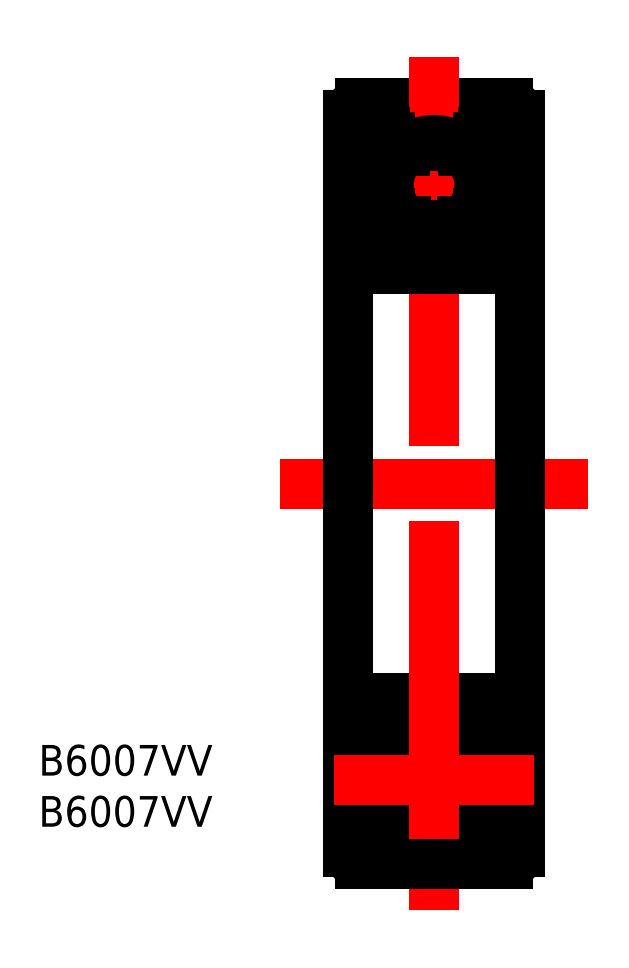
<metadata>
{"format":"dxf","ext":"dxf","renderer":"ezdxf+matplotlib","layout":"modelspace","background":"white","min_lineweight":24,"dpi":150}
</metadata>
<code>
0
SECTION
2
ENTITIES
0
LINE
8
0
10
750.8
20
657.2
30
0
11
762.8
21
657.2
31
0
0
LINE
8
CENTER
10
748.7
20
650.4
30
0
11
765
21
650.4
31
0
0
LINE
8
CENTER
10
756.8
20
661
30
0
11
756.8
21
626.2
31
0
0
TEXT
8
0
10
724.6
20
602.4
30
0
40
2.5
1
B6007VV
0
TEXT
8
0
10
724.6
20
598.2
30
0
40
2.5
1
B6007VV
0
LINE
8
CENTER
10
744.3
20
626.2
30
0
11
769.4
21
626.2
31
0
0
LINE
8
0
10
750.8
20
643.7
30
0
11
762.8
21
643.7
31
0
0
LINE
8
0
10
763.8
20
656.2
30
0
11
763.8
21
626.2
31
0
0
LINE
8
0
10
749.8
20
656.2
30
0
11
749.8
21
626.2
31
0
0
ARC
8
0
10
762.8
20
656.2
30
0
40
1
50
360
51
90
0
ARC
8
0
10
750.8
20
656.2
30
0
40
1
50
90
51
180
0
ARC
8
0
10
750.8
20
644.7
30
0
40
1
50
180
51
270
0
ARC
8
0
10
762.8
20
644.7
30
0
40
1
50
270
51
360
0
LINE
8
0
10
760.2
20
654.2
30
0
11
760.7
21
654.7
31
0
0
LINE
8
0
10
762.2
20
653.9
30
0
11
761.8
21
654.6
31
0
0
LINE
8
0
10
759.7
20
653.3
30
0
11
759.3
21
653.3
31
0
0
LINE
8
0
10
759.7
20
653.3
30
0
11
759.3
21
653.3
31
0
0
LINE
8
0
10
760.2
20
654.2
30
0
11
760.1
21
653.3
31
0
0
ARC
8
0
10
759.6
20
651.7
30
0
40
1.665
50
31.78
51
73.74
0
LINE
8
0
10
760.9
20
646.3
30
0
11
762
21
646.3
31
0
0
LINE
8
0
10
762.2
20
648.3
30
0
11
762.2
21
653.9
31
0
0
LINE
8
0
10
761
20
652.6
30
0
11
761
21
648.3
31
0
0
LINE
8
0
10
762
20
646.3
30
0
11
762.3
21
646.9
31
0
0
LINE
8
0
10
758.7
20
653.7
30
0
11
760.1
21
653.7
31
0
0
LINE
8
0
10
759.2
20
647.6
30
0
11
759.6
21
647.6
31
0
0
LINE
8
0
10
758.6
20
647.2
30
0
11
760.4
21
647.2
31
0
0
CIRCLE
8
0
10
756.8
20
650.5
30
0
40
3.698
0
ARC
8
0
10
756.8
20
650.5
30
0
40
3.838
50
311.3
51
47.08
0
ARC
8
0
10
756.8
20
650.5
30
0
40
3.978
50
313.6
51
44.96
0
ARC
8
0
10
756.8
20
650.5
30
0
40
3.978
50
135
51
226.4
0
ARC
8
0
10
756.8
20
650.5
30
0
40
3.838
50
132.9
51
228.7
0
LINE
8
0
10
754
20
653.3
30
0
11
754.4
21
653.3
31
0
0
LINE
8
0
10
754
20
653.3
30
0
11
754.4
21
653.3
31
0
0
LINE
8
0
10
754.5
20
647.6
30
0
11
754.1
21
647.6
31
0
0
LINE
8
0
10
760.7
20
654.7
30
0
11
761.8
21
654.6
31
0
0
LINE
8
0
10
762.3
20
646.9
30
0
11
763.8
21
646.9
31
0
0
LINE
8
0
10
762.2
20
653.7
30
0
11
763.8
21
653.7
31
0
0
LINE
8
0
10
760.4
20
647.2
30
0
11
760.9
21
646.3
31
0
0
LINE
8
0
10
761
20
648.3
30
0
11
760.4
21
648.3
31
0
0
ARC
8
0
10
752.8
20
643.5
30
0
40
8.957
50
19.99
51
32.04
0
ARC
8
0
10
768.8
20
643.4
30
0
40
8.23
50
143.3
51
157.2
0
LINE
8
0
10
751.5
20
653.7
30
0
11
749.9
21
653.7
31
0
0
LINE
8
0
10
753
20
654.7
30
0
11
751.9
21
654.6
31
0
0
LINE
8
0
10
755
20
653.7
30
0
11
753.6
21
653.7
31
0
0
LINE
8
0
10
751.5
20
648.3
30
0
11
751.5
21
653.9
31
0
0
LINE
8
0
10
753.5
20
654.2
30
0
11
753.6
21
653.3
31
0
0
LINE
8
0
10
751.5
20
653.9
30
0
11
751.9
21
654.6
31
0
0
LINE
8
0
10
753.5
20
654.2
30
0
11
753
21
654.7
31
0
0
LINE
8
0
10
752.7
20
652.6
30
0
11
752.7
21
648.3
31
0
0
ARC
8
0
10
754.1
20
651.7
30
0
40
1.665
50
106.3
51
148.2
0
ARC
8
0
10
744.9
20
643.4
30
0
40
8.23
50
22.77
51
36.66
0
ARC
8
0
10
760.9
20
643.5
30
0
40
8.957
50
148
51
160
0
LINE
8
0
10
752.7
20
648.3
30
0
11
753.3
21
648.3
31
0
0
LINE
8
0
10
753.3
20
647.2
30
0
11
752.8
21
646.3
31
0
0
LINE
8
0
10
751.4
20
646.9
30
0
11
749.9
21
646.9
31
0
0
LINE
8
0
10
751.7
20
646.3
30
0
11
751.4
21
646.9
31
0
0
LINE
8
0
10
752.8
20
646.3
30
0
11
751.7
21
646.3
31
0
0
LINE
8
0
10
755.1
20
647.2
30
0
11
753.3
21
647.2
31
0
0
LINE
8
0
10
755.1
20
605.1
30
0
11
753.3
21
605.1
31
0
0
LINE
8
0
10
752.8
20
606.1
30
0
11
751.7
21
606.1
31
0
0
LINE
8
0
10
751.7
20
606.1
30
0
11
751.4
21
605.5
31
0
0
LINE
8
0
10
751.4
20
605.5
30
0
11
749.9
21
605.5
31
0
0
LINE
8
0
10
753.3
20
605.1
30
0
11
752.8
21
606.1
31
0
0
LINE
8
0
10
752.7
20
604.1
30
0
11
753.3
21
604.1
31
0
0
ARC
8
0
10
760.9
20
608.9
30
0
40
8.957
50
200
51
212
0
ARC
8
0
10
744.9
20
609
30
0
40
8.23
50
323.3
51
337.2
0
ARC
8
0
10
754.1
20
600.7
30
0
40
1.665
50
211.8
51
253.7
0
LINE
8
0
10
752.7
20
599.8
30
0
11
752.7
21
604.1
31
0
0
LINE
8
0
10
753.5
20
598.2
30
0
11
753
21
597.7
31
0
0
LINE
8
0
10
751.5
20
598.5
30
0
11
751.9
21
597.8
31
0
0
LINE
8
0
10
753.5
20
598.2
30
0
11
753.6
21
599.1
31
0
0
LINE
8
0
10
751.5
20
604.1
30
0
11
751.5
21
598.5
31
0
0
LINE
8
0
10
755
20
598.7
30
0
11
753.6
21
598.7
31
0
0
LINE
8
0
10
753
20
597.7
30
0
11
751.9
21
597.8
31
0
0
LINE
8
0
10
751.5
20
598.7
30
0
11
749.9
21
598.7
31
0
0
ARC
8
0
10
768.8
20
609
30
0
40
8.23
50
202.8
51
216.7
0
ARC
8
0
10
752.8
20
608.9
30
0
40
8.957
50
328
51
340
0
LINE
8
0
10
761
20
604.1
30
0
11
760.4
21
604.1
31
0
0
LINE
8
0
10
760.4
20
605.1
30
0
11
760.9
21
606.1
31
0
0
LINE
8
0
10
762.2
20
598.7
30
0
11
763.8
21
598.7
31
0
0
LINE
8
0
10
762.3
20
605.5
30
0
11
763.8
21
605.5
31
0
0
LINE
8
0
10
760.7
20
597.7
30
0
11
761.8
21
597.8
31
0
0
LINE
8
0
10
754.5
20
604.8
30
0
11
754.1
21
604.8
31
0
0
LINE
8
0
10
754
20
599.1
30
0
11
754.4
21
599.1
31
0
0
LINE
8
0
10
754
20
599.1
30
0
11
754.4
21
599.1
31
0
0
ARC
8
0
10
756.8
20
601.9
30
0
40
3.838
50
131.3
51
227.1
0
ARC
8
0
10
756.8
20
601.9
30
0
40
3.978
50
133.6
51
225
0
ARC
8
0
10
756.8
20
601.9
30
0
40
3.978
50
315
51
46.43
0
ARC
8
0
10
756.8
20
601.9
30
0
40
3.838
50
312.9
51
48.68
0
CIRCLE
8
0
10
756.8
20
601.9
30
0
40
3.698
0
LINE
8
0
10
758.6
20
605.1
30
0
11
760.4
21
605.1
31
0
0
LINE
8
0
10
759.2
20
604.8
30
0
11
759.6
21
604.8
31
0
0
LINE
8
0
10
758.7
20
598.7
30
0
11
760.1
21
598.7
31
0
0
LINE
8
0
10
762
20
606.1
30
0
11
762.3
21
605.5
31
0
0
LINE
8
0
10
761
20
599.8
30
0
11
761
21
604.1
31
0
0
LINE
8
0
10
762.2
20
604.1
30
0
11
762.2
21
598.5
31
0
0
LINE
8
0
10
760.9
20
606.1
30
0
11
762
21
606.1
31
0
0
ARC
8
0
10
759.6
20
600.7
30
0
40
1.665
50
286.3
51
328.2
0
LINE
8
0
10
760.2
20
598.2
30
0
11
760.1
21
599.1
31
0
0
LINE
8
0
10
759.7
20
599.1
30
0
11
759.3
21
599.1
31
0
0
LINE
8
0
10
759.7
20
599.1
30
0
11
759.3
21
599.1
31
0
0
LINE
8
0
10
762.2
20
598.5
30
0
11
761.8
21
597.8
31
0
0
LINE
8
0
10
760.2
20
598.2
30
0
11
760.7
21
597.7
31
0
0
ARC
8
0
10
762.8
20
607.7
30
0
40
1
50
360
51
90
0
ARC
8
0
10
750.8
20
607.7
30
0
40
1
50
90
51
180
0
ARC
8
0
10
750.8
20
596.2
30
0
40
1
50
180
51
270
0
ARC
8
0
10
762.8
20
596.2
30
0
40
1
50
270
51
360
0
LINE
8
0
10
749.8
20
596.2
30
0
11
749.8
21
626.2
31
0
0
LINE
8
0
10
763.8
20
596.2
30
0
11
763.8
21
626.2
31
0
0
LINE
8
0
10
750.8
20
608.7
30
0
11
762.8
21
608.7
31
0
0
LINE
8
CENTER
10
756.8
20
591.4
30
0
11
756.8
21
626.2
31
0
0
LINE
8
CENTER
10
748.7
20
602
30
0
11
765
21
602
31
0
0
LINE
8
0
10
750.8
20
595.2
30
0
11
762.8
21
595.2
31
0
0
ENDSEC
0
EOF

</code>
